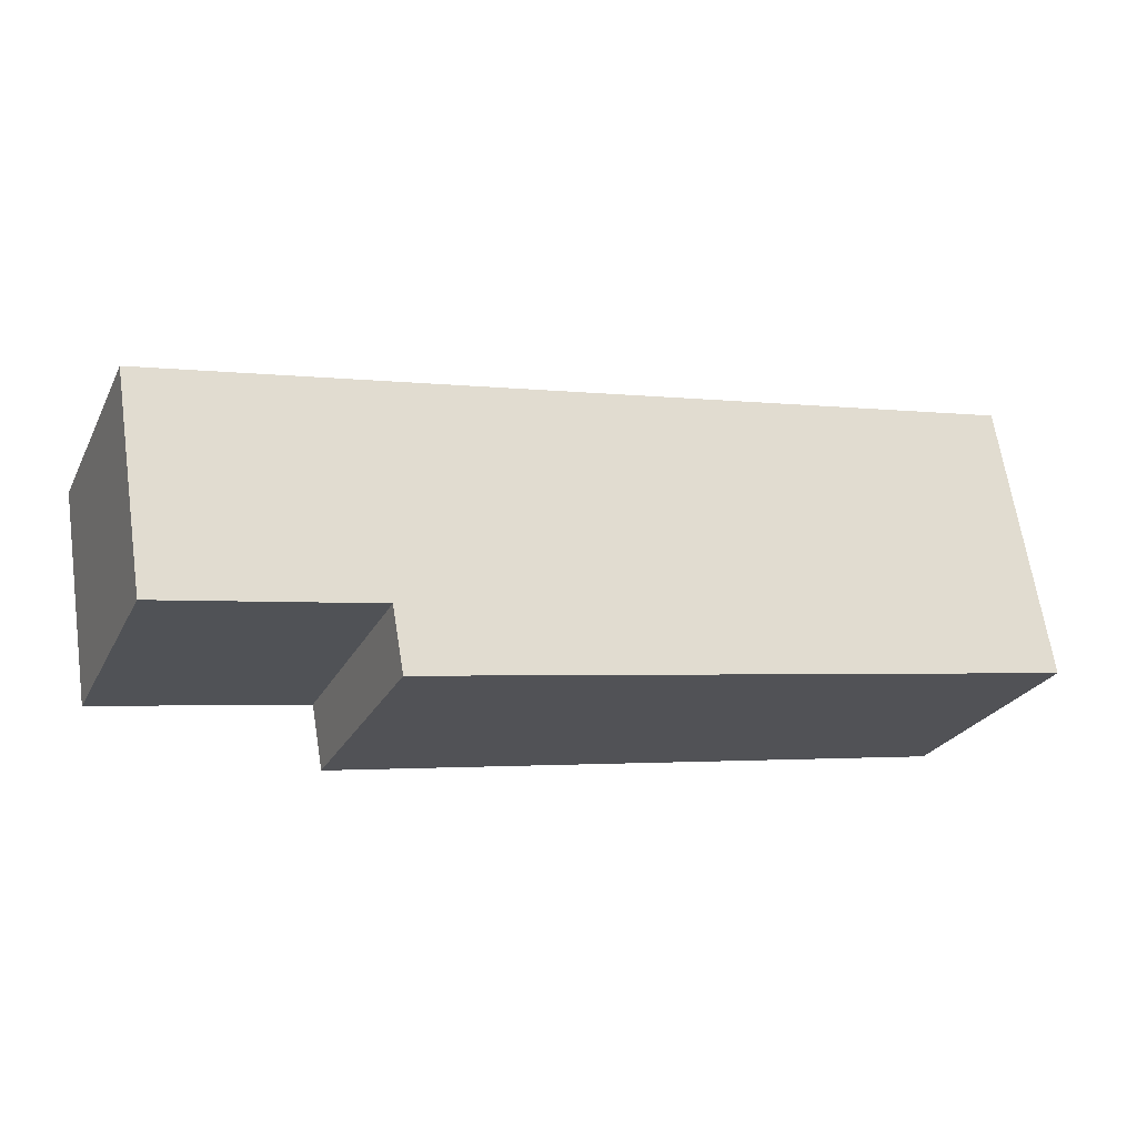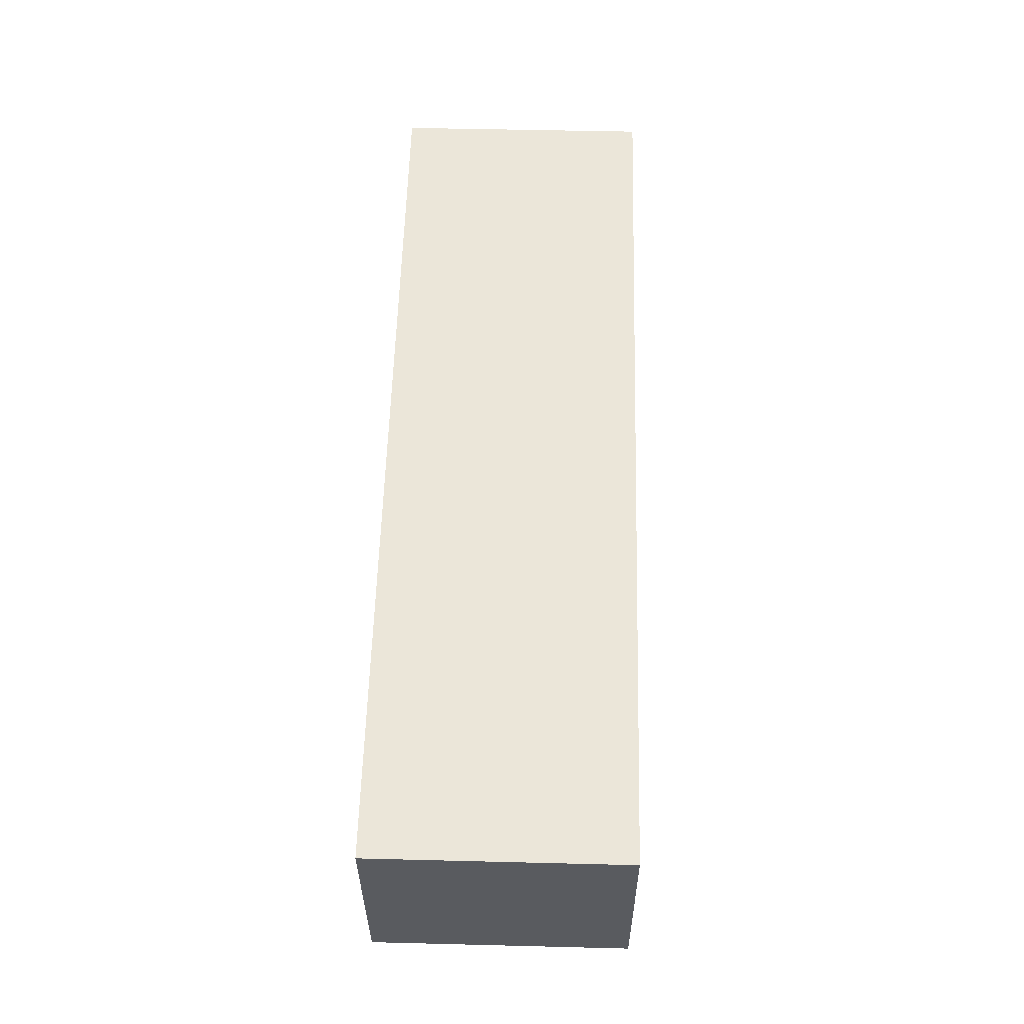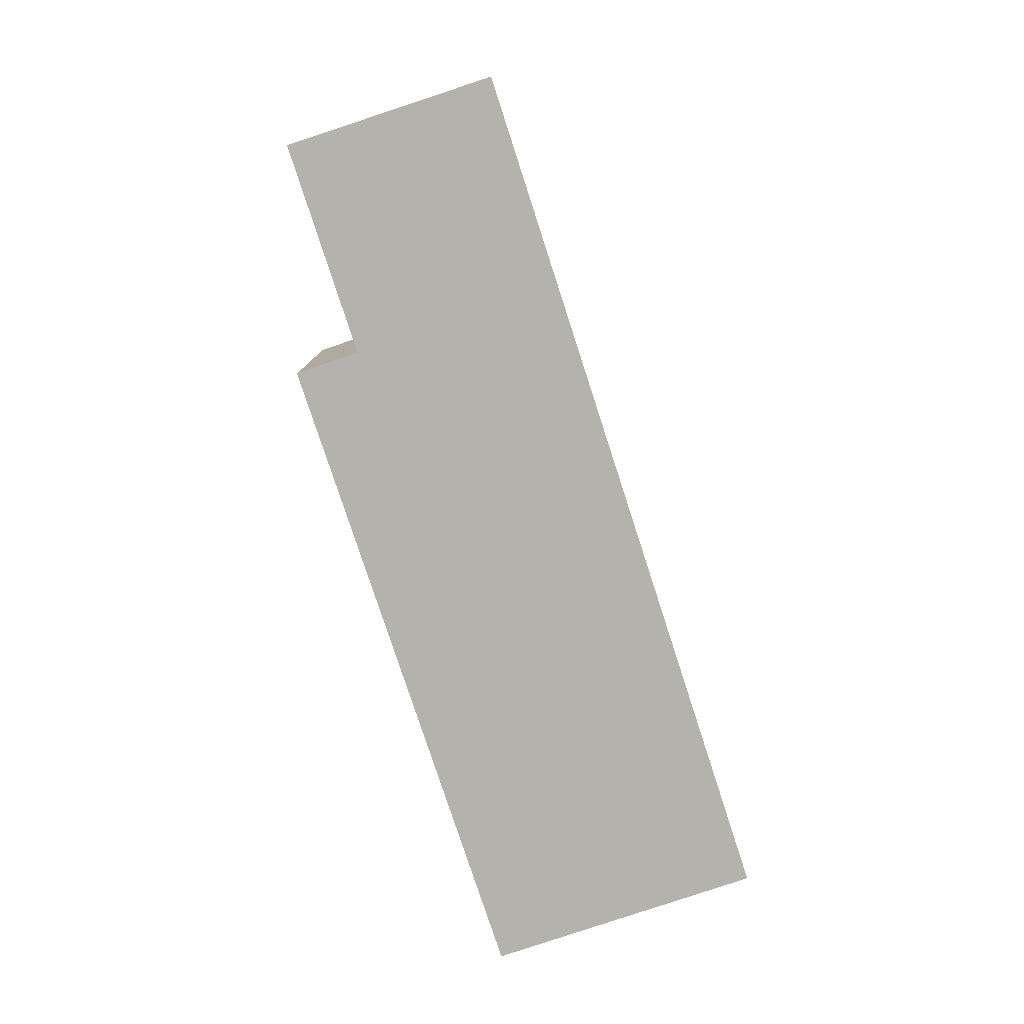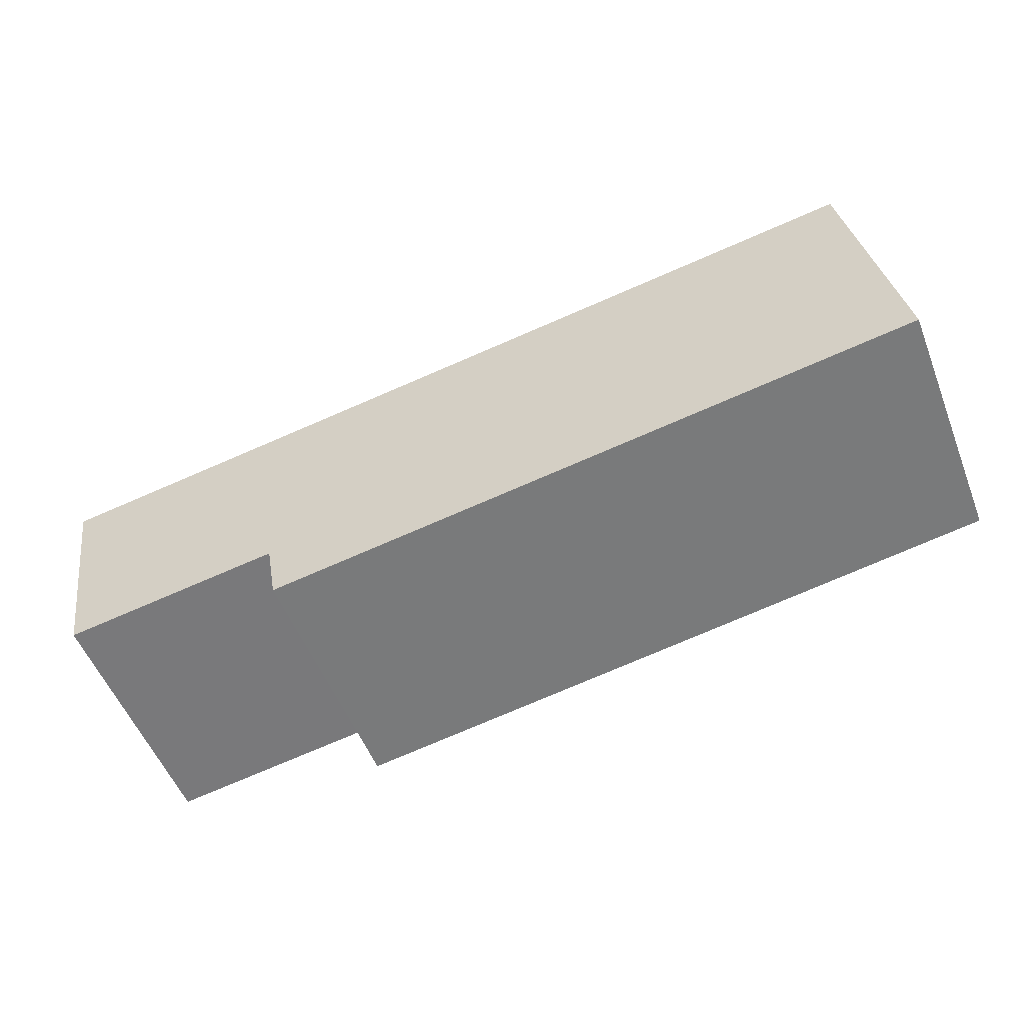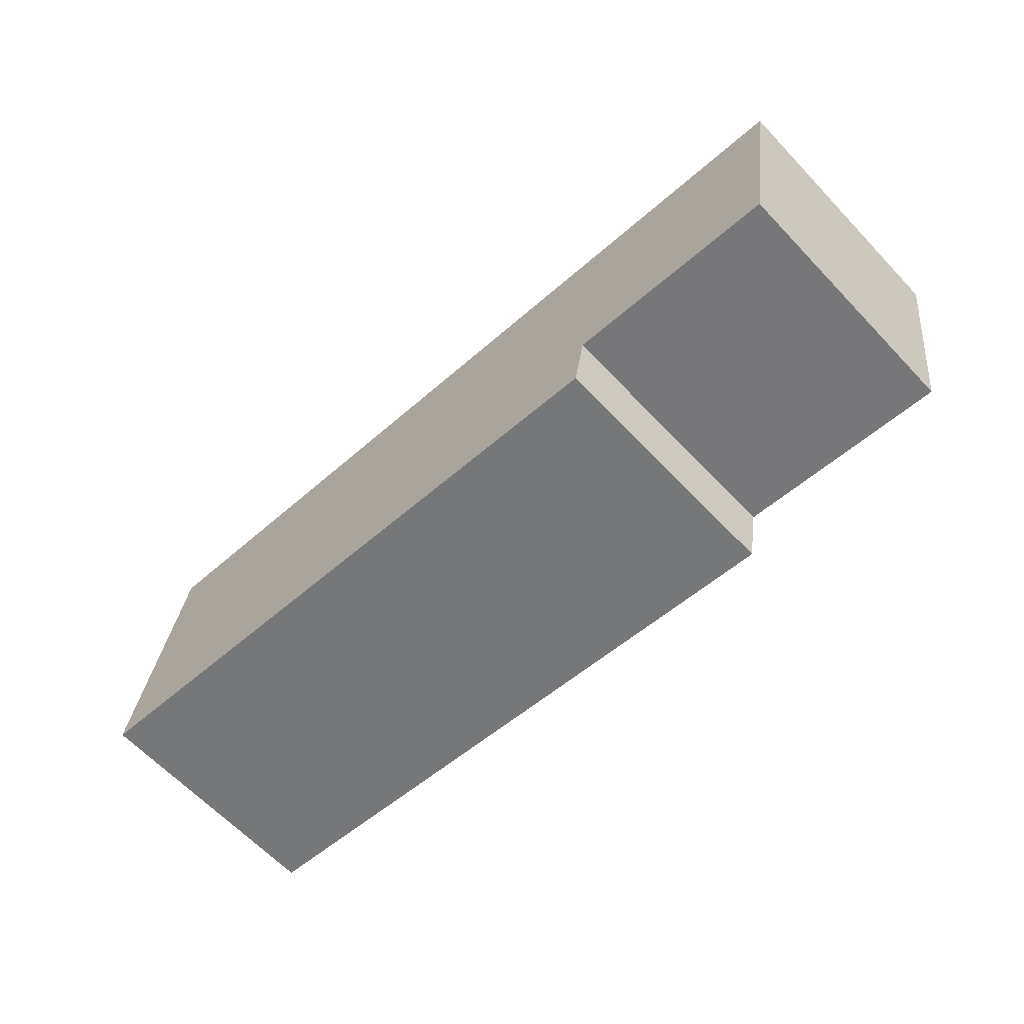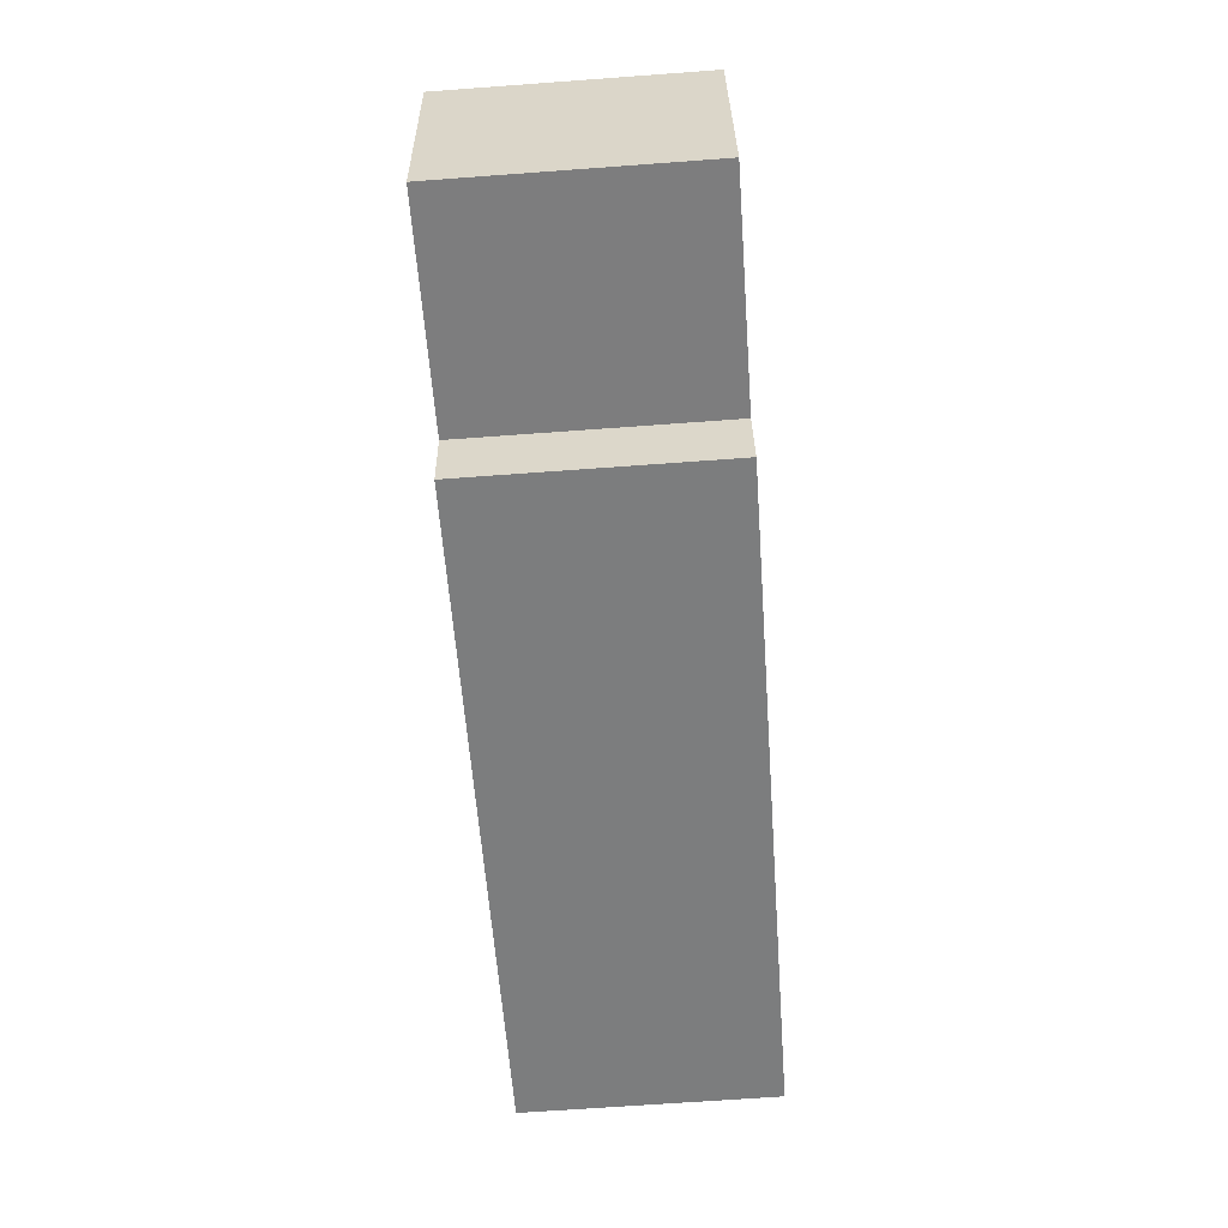
<metadata>
{"format":"obj","ext":"obj","renderer":"f3d","projection":"perspective","resolution":1024,"background":"white","views":[{"elev":-25.4,"azim":-22.0,"up":"+Z"},{"elev":48.3,"azim":-88.4,"up":"+Z"},{"elev":-79.4,"azim":-80.9,"up":"+Y"},{"elev":-54.2,"azim":21.4,"up":"+Z"},{"elev":-64.3,"azim":-136.5,"up":"+Z"},{"elev":-67.9,"azim":-85.8,"up":"+Z"}]}
</metadata>
<code>
v  0 6.412 3.926e-16
v  6.351 6.412 -4.557
v  0.861 6.412 -5.412
v  22.32 6.412 3.521
v  23.51 6.412 -3.528
v  6.645 6.412 -6.213
v  23.51 2.16e-16 -3.528
v  6.645 3.804e-16 -6.213
v  6.351 2.79e-16 -4.557
v  0.861 3.314e-16 -5.412
v  0 0 0
v  22.32 -2.156e-16 3.521
g defaultobject
f 1 2 3
f 2 1 4
f 2 4 5
f 5 6 2
f 7 6 5
f 6 7 8
f 9 3 2
f 3 9 10
f 8 2 6
f 2 8 9
f 10 1 3
f 1 10 11
f 11 4 1
f 4 11 12
f 12 5 4
f 5 12 7
f 10 12 11
f 12 10 9
f 12 9 8
f 12 8 7

</code>
